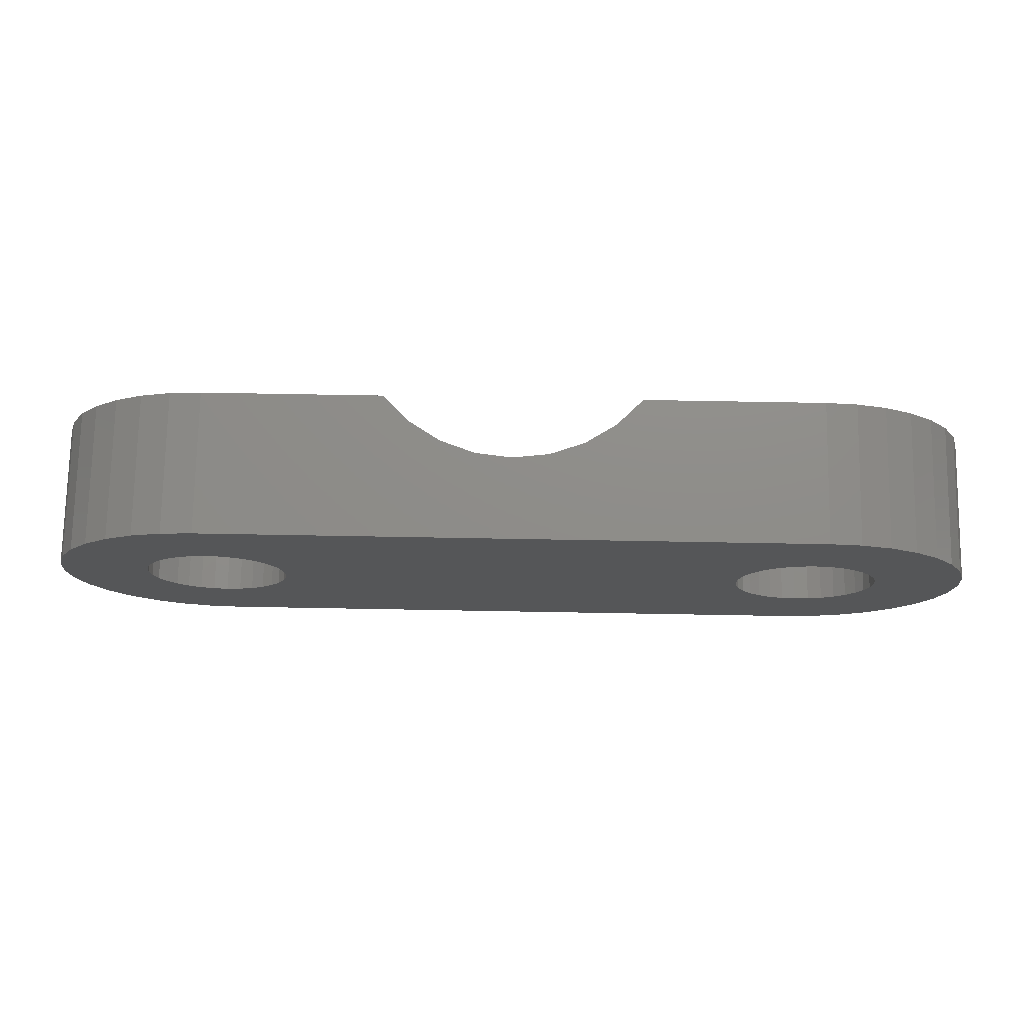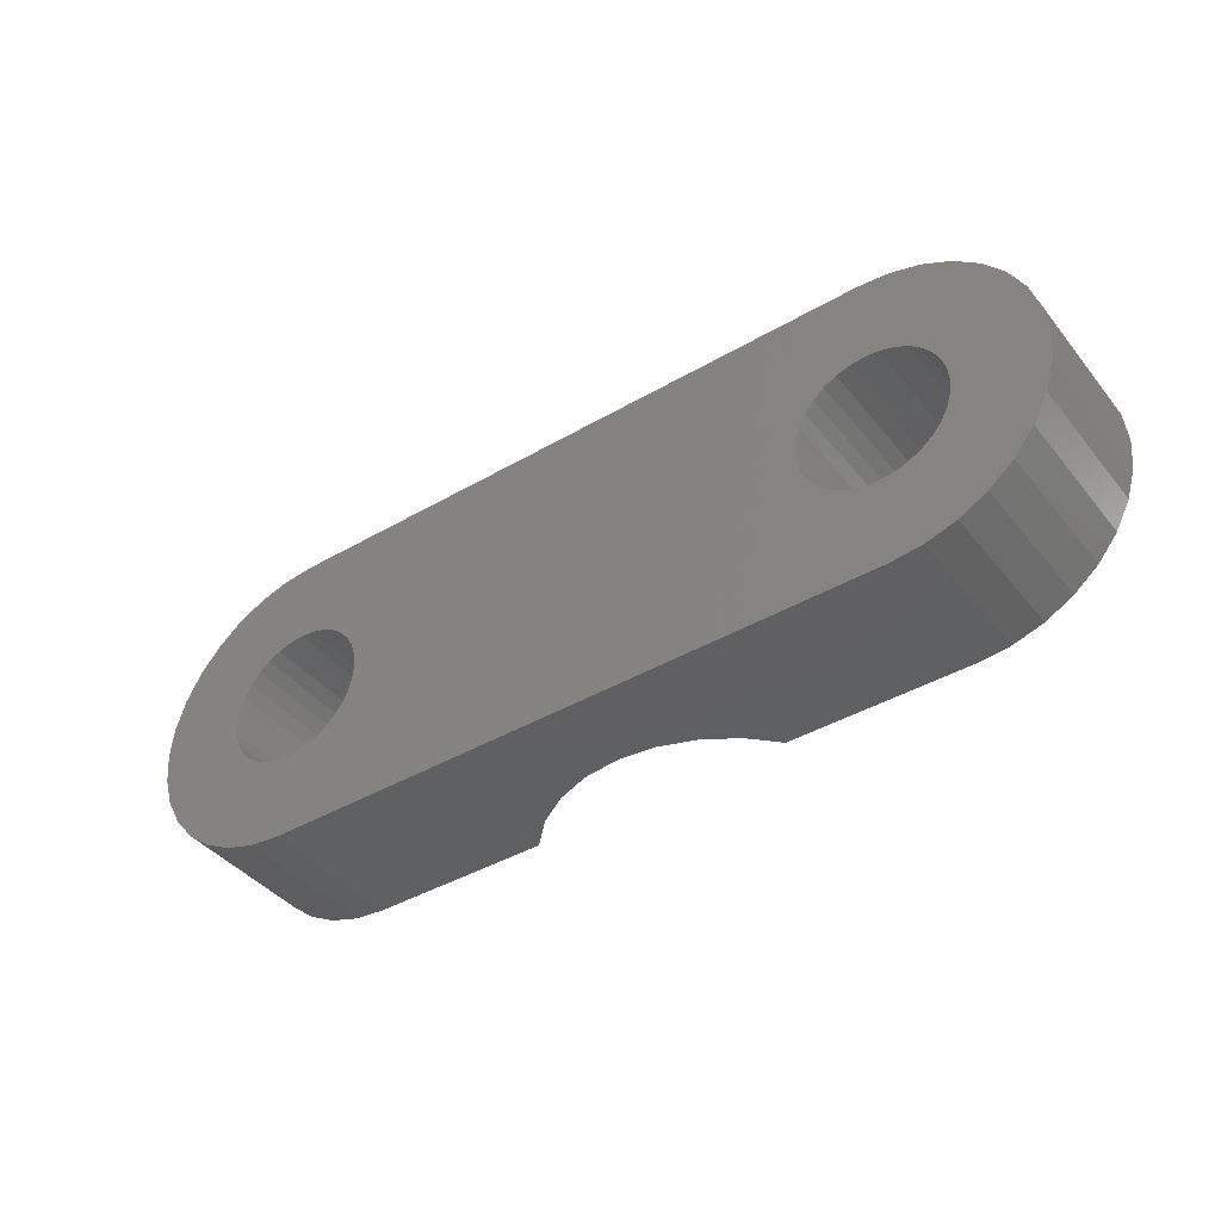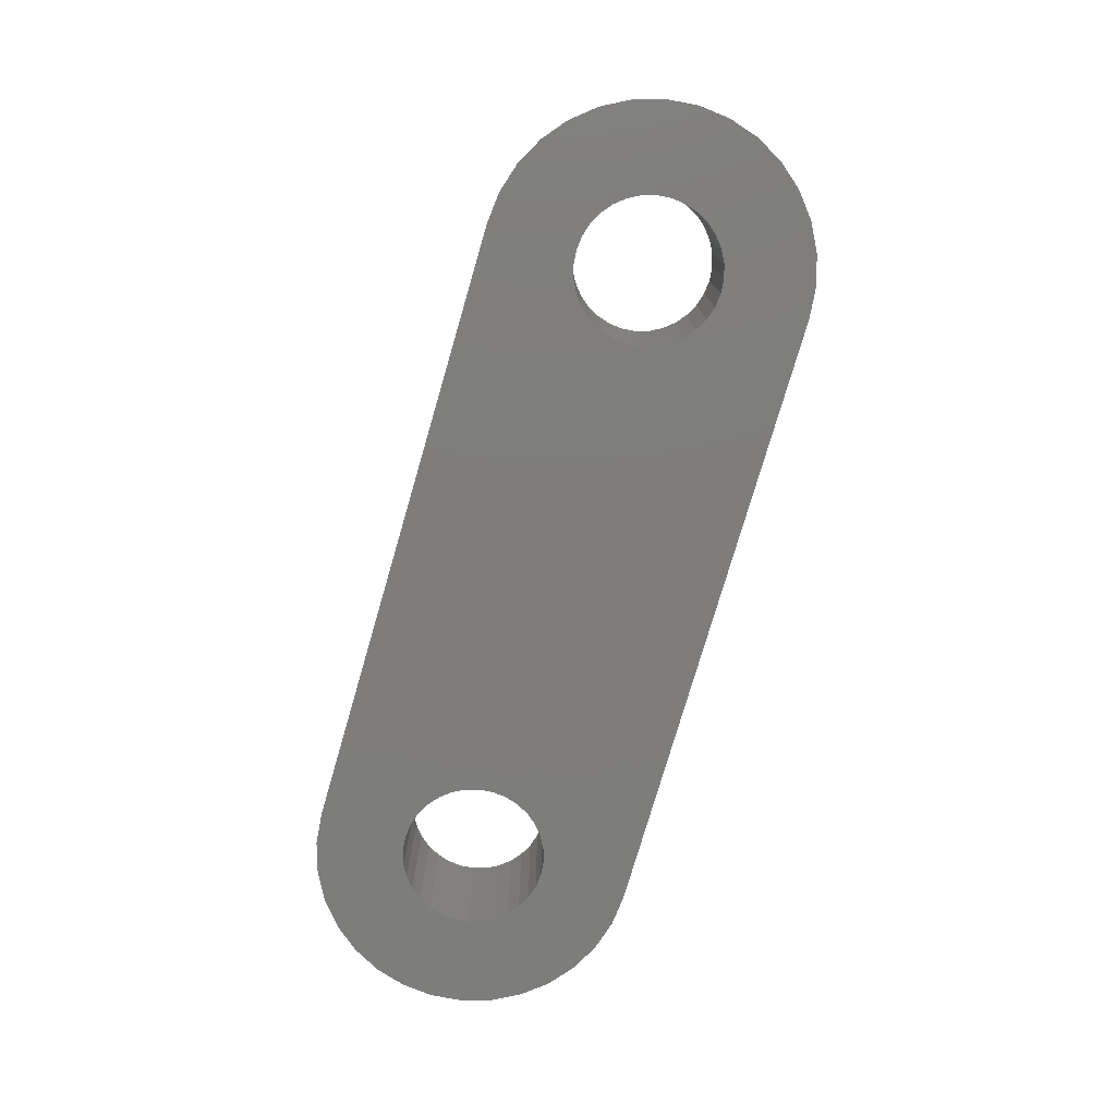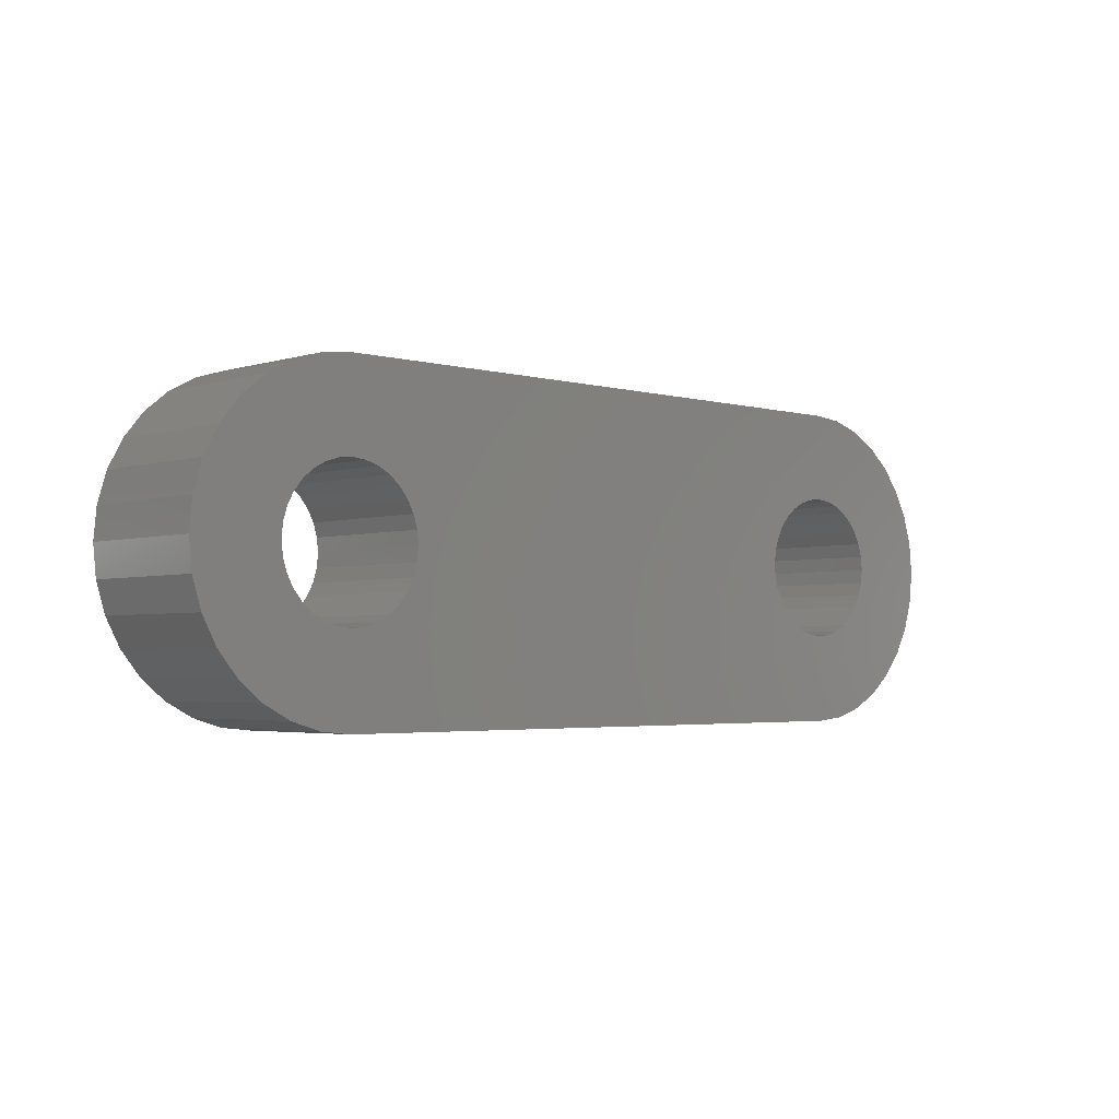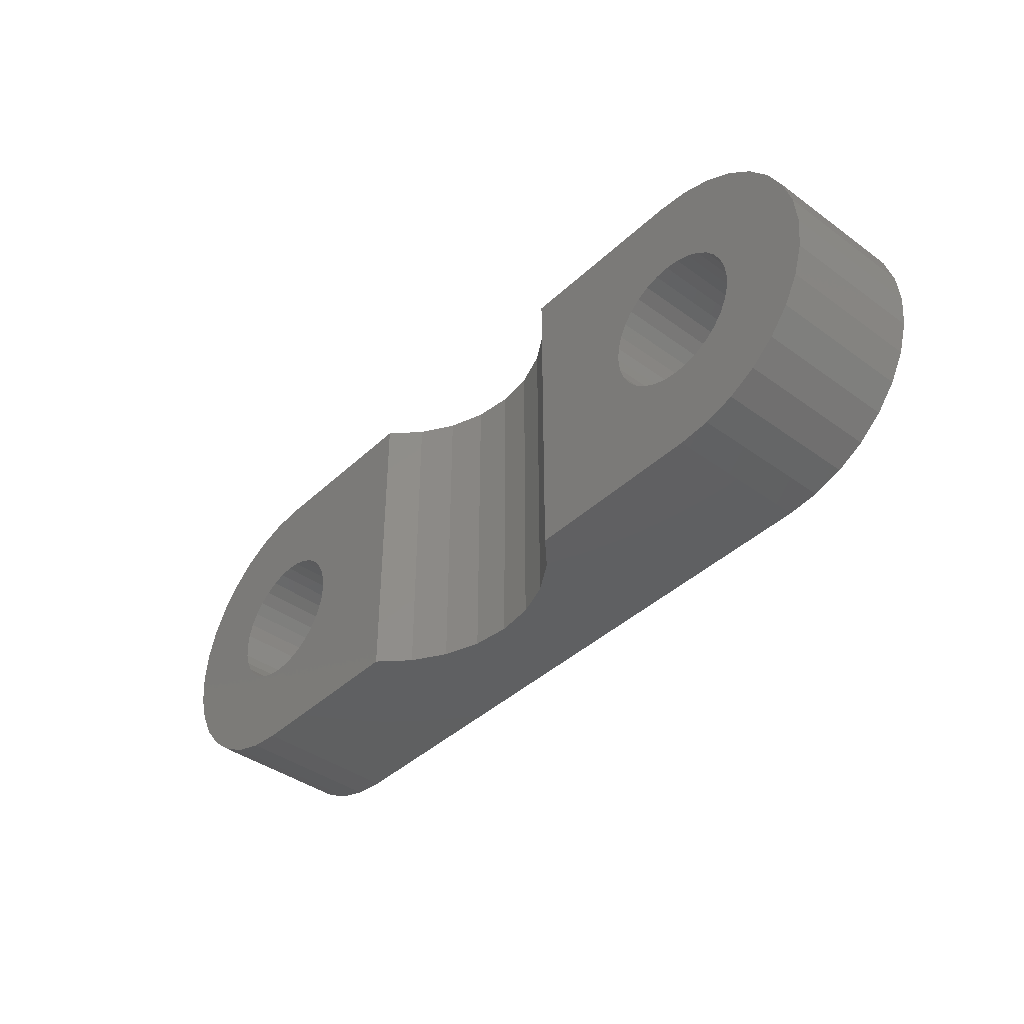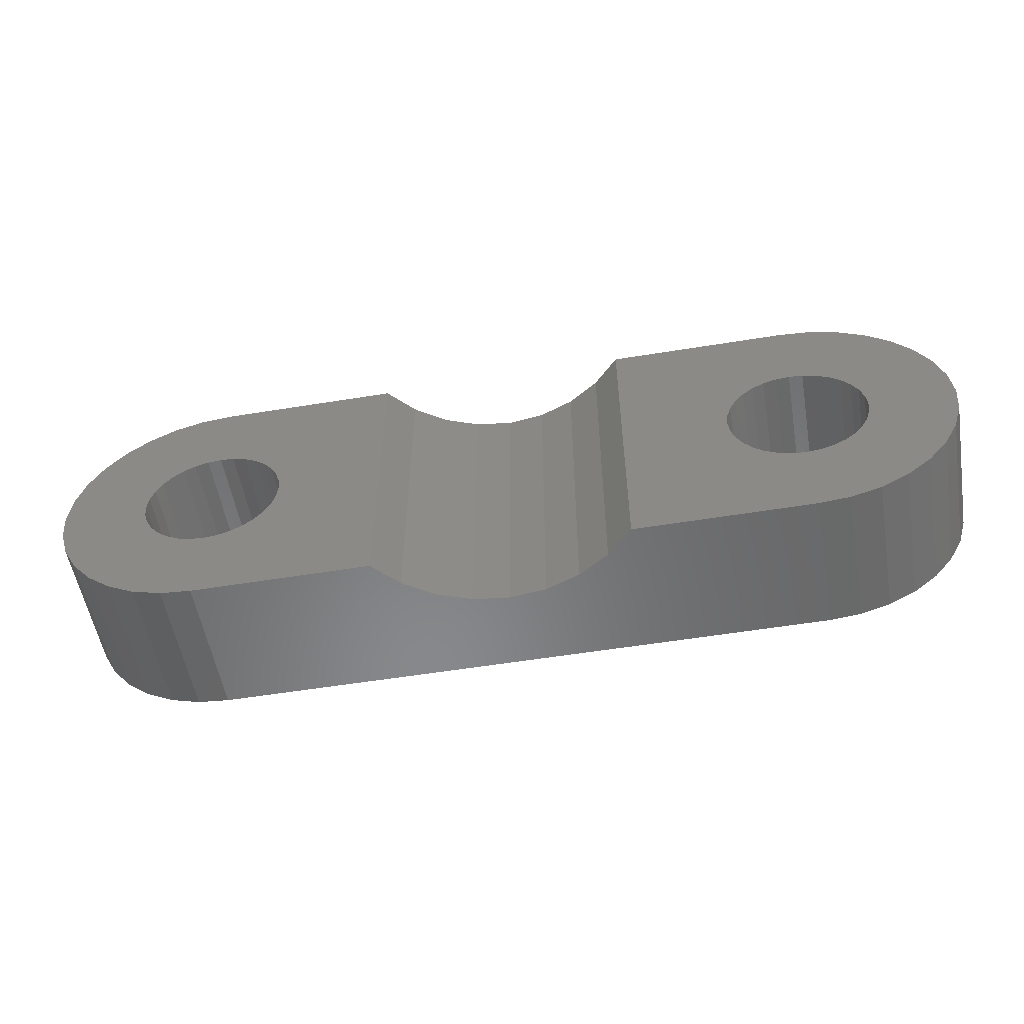
<metadata>
{"format":"stl","ext":"stl","renderer":"f3d","projection":"perspective","resolution":1024,"background":"white","views":[{"elev":74.3,"azim":1.0,"up":"+Z"},{"elev":-41.3,"azim":35.2,"up":"+Z"},{"elev":-77.1,"azim":-106.3,"up":"+Y"},{"elev":-3.1,"azim":-43.6,"up":"+Z"},{"elev":-40.9,"azim":-131.5,"up":"+Z"},{"elev":-54.8,"azim":-170.2,"up":"+Z"}]}
</metadata>
<code>
# stl→obj: 214 verts, 432 faces
v 4.86 48.69 114.6
v 2.71 48.69 114.6
v 4.786 48.69 113.8
v 4.786 48.69 115.4
v 2.677 48.69 114.9
v 4.564 48.69 116.1
v 2.577 48.69 115.3
v 4.203 48.69 116.8
v 2.416 48.69 115.6
v 3.718 48.69 117.4
v 2.198 48.69 115.8
v 3.127 48.69 117.8
v 1.933 48.69 116.1
v 2.453 48.69 118.2
v 1.63 48.69 116.2
v 1.721 48.69 118.4
v 1.302 48.69 116.3
v 0.9604 48.69 118.5
v 0.9604 48.69 116.3
v 0.619 48.69 116.3
v 2.677 48.69 114.3
v 4.564 48.69 113.1
v 2.577 48.69 113.9
v 4.203 48.69 112.4
v 2.416 48.69 113.6
v 3.718 48.69 111.8
v -12.8 48.69 115.8
v -12.58 48.69 115.6
v -14.04 48.69 118.5
v -13.07 48.69 116.1
v -13.37 48.69 116.2
v -17.94 48.69 114.6
v -15.79 48.69 114.6
v -17.86 48.69 115.4
v -17.86 48.69 113.8
v -15.76 48.69 114.3
v -17.64 48.69 113.1
v -15.66 48.69 113.9
v -17.28 48.69 112.4
v -15.49 48.69 113.6
v -16.8 48.69 111.8
v -15.28 48.69 113.4
v -16.21 48.69 111.4
v -15.01 48.69 113.1
v -15.53 48.69 111
v -14.71 48.69 113
v -14.8 48.69 110.8
v -14.38 48.69 112.9
v -14.04 48.69 112.8
v -15.76 48.69 114.9
v -17.64 48.69 116.1
v -15.66 48.69 115.3
v -17.28 48.69 116.8
v -15.49 48.69 115.6
v -16.8 48.69 117.4
v -14.04 48.69 110.7
v -13.7 48.69 112.9
v -13.37 48.69 113
v -13.07 48.69 113.1
v -12.8 48.69 113.4
v -12.58 48.69 113.6
v -0.4946 48.69 113.6
v -0.6563 48.69 113.9
v -12.42 48.69 113.9
v -0.7559 48.69 114.3
v -12.32 48.69 114.3
v -0.7896 48.69 114.6
v -12.29 48.69 114.6
v -12.32 48.69 114.9
v 0.9604 48.69 110.7
v -0.277 48.69 113.4
v -0.0118 48.69 113.1
v 0.2908 48.69 113
v 0.619 48.69 112.9
v 0.9604 48.69 112.8
v 1.302 48.69 112.9
v 1.721 48.69 110.8
v 1.63 48.69 113
v 2.453 48.69 111
v 1.933 48.69 113.1
v 3.127 48.69 111.4
v 2.198 48.69 113.4
v -15.28 48.69 115.8
v -16.21 48.69 117.8
v -15.01 48.69 116.1
v -15.53 48.69 118.2
v -14.71 48.69 116.2
v -14.8 48.69 118.4
v -14.38 48.69 116.3
v -14.04 48.69 116.3
v -13.7 48.69 116.3
v -0.7559 48.69 114.9
v -12.42 48.69 115.3
v -0.6563 48.69 115.3
v -0.4946 48.69 115.6
v -0.277 48.69 115.8
v -0.0118 48.69 116.1
v 0.2908 48.69 116.2
v 0.961 52.19 118.5
v 1.722 52.19 118.4
v 2.453 52.19 118.2
v 3.128 52.19 117.8
v 3.719 52.19 117.4
v 4.204 52.19 116.8
v 4.564 52.19 116.1
v 4.786 52.19 115.4
v 4.861 52.19 114.6
v 4.786 52.19 113.8
v 4.564 52.19 113.1
v 4.204 52.19 112.4
v 3.719 52.19 111.8
v 3.128 52.19 111.4
v 2.453 52.19 111
v 1.722 52.19 110.8
v 0.961 52.19 110.7
v -3.417 52.19 118.5
v -4.05 51.56 118.5
v -4.807 51.09 118.5
v -5.651 50.79 118.5
v -6.539 50.69 118.5
v -7.427 50.79 118.5
v -8.271 51.09 118.5
v -9.029 51.56 118.5
v -9.662 52.19 118.5
v -14.04 52.19 118.5
v -9.662 52.19 110.7
v -9.029 51.56 110.7
v -8.271 51.09 110.7
v -7.427 50.79 110.7
v -6.539 50.69 110.7
v -5.651 50.79 110.7
v -4.807 51.09 110.7
v -4.05 51.56 110.7
v -3.417 52.19 110.7
v -12.42 52.19 113.9
v -12.32 52.19 114.3
v -12.58 52.19 113.6
v -12.8 52.19 113.4
v -13.07 52.19 113.1
v -14.04 52.19 110.7
v -13.37 52.19 113
v -13.7 52.19 112.9
v -14.04 52.19 112.8
v -14.8 52.19 110.8
v -14.38 52.19 112.9
v -15.53 52.19 111
v -14.71 52.19 113
v -16.21 52.19 111.4
v -15.01 52.19 113.1
v -16.8 52.19 111.8
v -15.28 52.19 113.4
v -17.28 52.19 112.4
v -15.49 52.19 113.6
v -17.64 52.19 113.1
v -15.66 52.19 113.9
v -17.86 52.19 113.8
v -15.76 52.19 114.3
v -17.94 52.19 114.6
v -15.79 52.19 114.6
v -15.76 52.19 114.9
v -17.86 52.19 115.4
v -15.66 52.19 115.3
v -17.64 52.19 116.1
v -15.49 52.19 115.6
v -17.28 52.19 116.8
v -15.28 52.19 115.8
v -16.8 52.19 117.4
v -15.01 52.19 116.1
v -16.21 52.19 117.8
v -14.71 52.19 116.2
v -15.53 52.19 118.2
v -14.38 52.19 116.3
v -14.8 52.19 118.4
v -14.04 52.19 116.3
v -13.7 52.19 116.3
v -13.37 52.19 116.2
v -13.07 52.19 116.1
v -12.8 52.19 115.8
v -12.58 52.19 115.6
v -12.42 52.19 115.3
v -12.32 52.19 114.9
v -12.29 52.19 114.6
v -0.6558 52.19 115.3
v -0.7554 52.19 114.9
v -0.4941 52.19 115.6
v -0.2765 52.19 115.8
v -0.0113 52.19 116.1
v 0.2913 52.19 116.2
v 0.6195 52.19 116.3
v 1.302 52.19 116.3
v 1.631 52.19 116.2
v 1.933 52.19 116.1
v 2.198 52.19 115.8
v 2.416 52.19 115.6
v 2.578 52.19 115.3
v 2.677 52.19 114.9
v 2.711 52.19 114.6
v 2.677 52.19 114.3
v 2.578 52.19 113.9
v 2.416 52.19 113.6
v 2.198 52.19 113.4
v 1.933 52.19 113.1
v 1.631 52.19 113
v 1.302 52.19 112.9
v 0.961 52.19 112.8
v 0.6195 52.19 112.9
v 0.2913 52.19 113
v -0.0113 52.19 113.1
v -0.2765 52.19 113.4
v -0.4941 52.19 113.6
v -0.7554 52.19 114.3
v -0.789 52.19 114.6
v -0.6558 52.19 113.9
v 0.961 52.19 116.3
f 1 2 3
f 1 4 2
f 2 4 5
f 5 4 6
f 7 6 8
f 9 8 10
f 11 10 12
f 13 12 14
f 15 14 16
f 17 16 18
f 19 18 20
f 19 17 18
f 3 21 22
f 3 2 21
f 22 23 24
f 22 21 23
f 24 25 26
f 24 23 25
f 27 28 29
f 30 29 31
f 30 27 29
f 32 33 34
f 32 35 33
f 33 35 36
f 36 35 37
f 38 37 39
f 40 39 41
f 42 41 43
f 44 43 45
f 46 45 47
f 48 47 49
f 48 46 47
f 34 50 51
f 34 33 50
f 51 52 53
f 51 50 52
f 53 54 55
f 53 52 54
f 47 56 49
f 49 56 57
f 57 56 58
f 58 56 59
f 59 56 60
f 60 56 61
f 61 56 62
f 63 61 62
f 63 64 61
f 63 65 64
f 64 65 66
f 66 65 67
f 68 67 69
f 68 66 67
f 56 70 62
f 62 70 71
f 71 70 72
f 72 70 73
f 73 70 74
f 74 70 75
f 75 70 76
f 76 70 77
f 78 77 79
f 80 79 81
f 82 81 26
f 25 82 26
f 54 83 55
f 55 83 84
f 84 83 85
f 86 85 87
f 88 87 89
f 29 89 90
f 91 29 90
f 91 31 29
f 69 92 93
f 69 67 92
f 46 44 45
f 44 42 43
f 42 40 41
f 40 38 39
f 38 36 37
f 92 94 93
f 93 94 28
f 28 94 95
f 29 95 18
f 29 28 95
f 95 96 18
f 18 96 97
f 98 18 97
f 98 20 18
f 17 15 16
f 15 13 14
f 13 11 12
f 11 9 10
f 9 7 8
f 7 5 6
f 82 80 81
f 80 78 79
f 78 76 77
f 84 85 86
f 86 87 88
f 88 89 29
f 18 16 99
f 99 16 100
f 100 16 14
f 101 14 102
f 101 100 14
f 14 12 102
f 102 12 10
f 103 10 8
f 104 8 6
f 105 6 4
f 106 4 107
f 106 105 4
f 4 1 107
f 107 1 108
f 108 1 3
f 22 108 3
f 22 109 108
f 22 24 109
f 109 24 110
f 110 24 26
f 111 26 81
f 112 81 113
f 112 111 81
f 81 79 113
f 113 79 77
f 114 77 70
f 115 114 70
f 114 113 77
f 111 110 26
f 105 104 6
f 104 103 8
f 103 102 10
f 99 116 18
f 18 116 117
f 118 18 117
f 118 119 18
f 18 119 120
f 29 120 121
f 122 29 121
f 122 123 29
f 29 123 124
f 125 29 124
f 29 18 120
f 124 123 126
f 126 123 127
f 127 123 122
f 128 122 121
f 129 121 120
f 130 120 119
f 131 119 118
f 132 118 117
f 133 117 116
f 134 133 116
f 133 132 117
f 132 131 118
f 131 130 119
f 130 129 120
f 129 128 121
f 128 127 122
f 135 136 126
f 137 126 138
f 137 135 126
f 138 126 139
f 139 126 140
f 141 140 142
f 141 139 140
f 142 140 143
f 143 140 144
f 145 144 146
f 147 146 148
f 149 148 150
f 151 150 152
f 153 152 154
f 155 154 156
f 157 156 158
f 159 158 160
f 159 157 158
f 158 161 160
f 160 161 162
f 162 161 163
f 164 163 165
f 166 165 167
f 168 167 169
f 170 169 171
f 172 171 173
f 125 172 173
f 125 174 172
f 125 175 174
f 125 176 175
f 125 177 176
f 125 124 177
f 177 124 178
f 178 124 179
f 179 124 180
f 180 124 181
f 181 124 182
f 182 124 126
f 136 182 126
f 157 155 156
f 155 153 154
f 153 151 152
f 151 149 150
f 149 147 148
f 147 145 146
f 145 143 144
f 172 170 171
f 170 168 169
f 168 166 167
f 166 164 165
f 164 162 163
f 56 47 140
f 140 47 144
f 144 47 45
f 146 45 148
f 146 144 45
f 45 43 148
f 148 43 41
f 150 41 39
f 152 39 37
f 154 37 35
f 156 35 158
f 156 154 35
f 35 32 158
f 158 32 161
f 161 32 34
f 51 161 34
f 51 163 161
f 51 53 163
f 163 53 165
f 165 53 55
f 167 55 84
f 169 84 171
f 169 167 84
f 84 86 171
f 171 86 88
f 173 88 29
f 125 173 29
f 173 171 88
f 167 165 55
f 154 152 37
f 152 150 39
f 150 148 41
f 140 126 56
f 56 126 127
f 128 56 127
f 128 129 56
f 56 129 130
f 70 130 131
f 132 70 131
f 132 133 70
f 70 133 134
f 115 70 134
f 70 56 130
f 183 184 116
f 185 116 186
f 185 183 116
f 186 116 187
f 187 116 99
f 188 99 189
f 188 187 99
f 100 190 99
f 100 101 190
f 190 101 191
f 191 101 102
f 192 102 103
f 193 103 104
f 194 104 105
f 195 105 106
f 196 106 197
f 196 195 106
f 106 107 197
f 197 107 198
f 198 107 108
f 199 108 109
f 200 109 110
f 201 110 111
f 202 111 112
f 203 112 113
f 204 113 114
f 205 114 115
f 206 115 207
f 206 205 115
f 207 115 208
f 208 115 134
f 209 134 210
f 209 208 134
f 211 134 212
f 211 213 134
f 134 213 210
f 205 204 114
f 204 203 113
f 203 202 112
f 202 201 111
f 201 200 110
f 200 199 109
f 199 198 108
f 195 194 105
f 194 193 104
f 193 192 103
f 192 191 102
f 190 214 99
f 99 214 189
f 184 212 116
f 116 212 134
f 197 2 196
f 196 2 5
f 7 196 5
f 7 195 196
f 7 9 195
f 195 9 194
f 194 9 11
f 193 11 13
f 192 13 191
f 192 193 13
f 13 15 191
f 191 15 17
f 190 17 19
f 214 19 20
f 189 20 98
f 188 98 187
f 188 189 98
f 98 97 187
f 187 97 96
f 186 96 95
f 185 95 94
f 183 94 92
f 184 92 212
f 184 183 92
f 92 67 212
f 183 185 94
f 185 186 95
f 186 187 96
f 189 214 20
f 214 190 19
f 190 191 17
f 193 194 11
f 68 182 66
f 66 182 136
f 135 66 136
f 135 64 66
f 135 137 64
f 64 137 61
f 61 137 138
f 60 138 139
f 59 139 58
f 59 60 139
f 139 141 58
f 58 141 142
f 57 142 143
f 49 143 145
f 48 145 147
f 46 147 44
f 46 48 147
f 147 149 44
f 44 149 151
f 42 151 153
f 40 153 155
f 38 155 157
f 36 157 33
f 36 38 157
f 157 159 33
f 38 40 155
f 40 42 153
f 42 44 151
f 48 49 145
f 49 57 143
f 57 58 142
f 60 61 138
f 2 197 21
f 21 197 198
f 199 21 198
f 199 23 21
f 199 200 23
f 23 200 25
f 25 200 201
f 82 201 202
f 80 202 78
f 80 82 202
f 202 203 78
f 78 203 204
f 76 204 205
f 75 205 206
f 74 206 207
f 73 207 72
f 73 74 207
f 207 208 72
f 72 208 209
f 71 209 210
f 62 210 213
f 63 213 211
f 65 211 67
f 65 63 211
f 211 212 67
f 63 62 213
f 62 71 210
f 71 72 209
f 74 75 206
f 75 76 205
f 76 78 204
f 82 25 201
f 182 68 181
f 181 68 69
f 93 181 69
f 93 180 181
f 93 28 180
f 180 28 179
f 179 28 27
f 178 27 30
f 177 30 176
f 177 178 30
f 30 31 176
f 176 31 91
f 175 91 90
f 174 90 89
f 172 89 87
f 170 87 168
f 170 172 87
f 87 85 168
f 168 85 83
f 166 83 54
f 164 54 52
f 162 52 50
f 160 50 159
f 160 162 50
f 50 33 159
f 162 164 52
f 164 166 54
f 166 168 83
f 172 174 89
f 174 175 90
f 175 176 91
f 178 179 27

</code>
